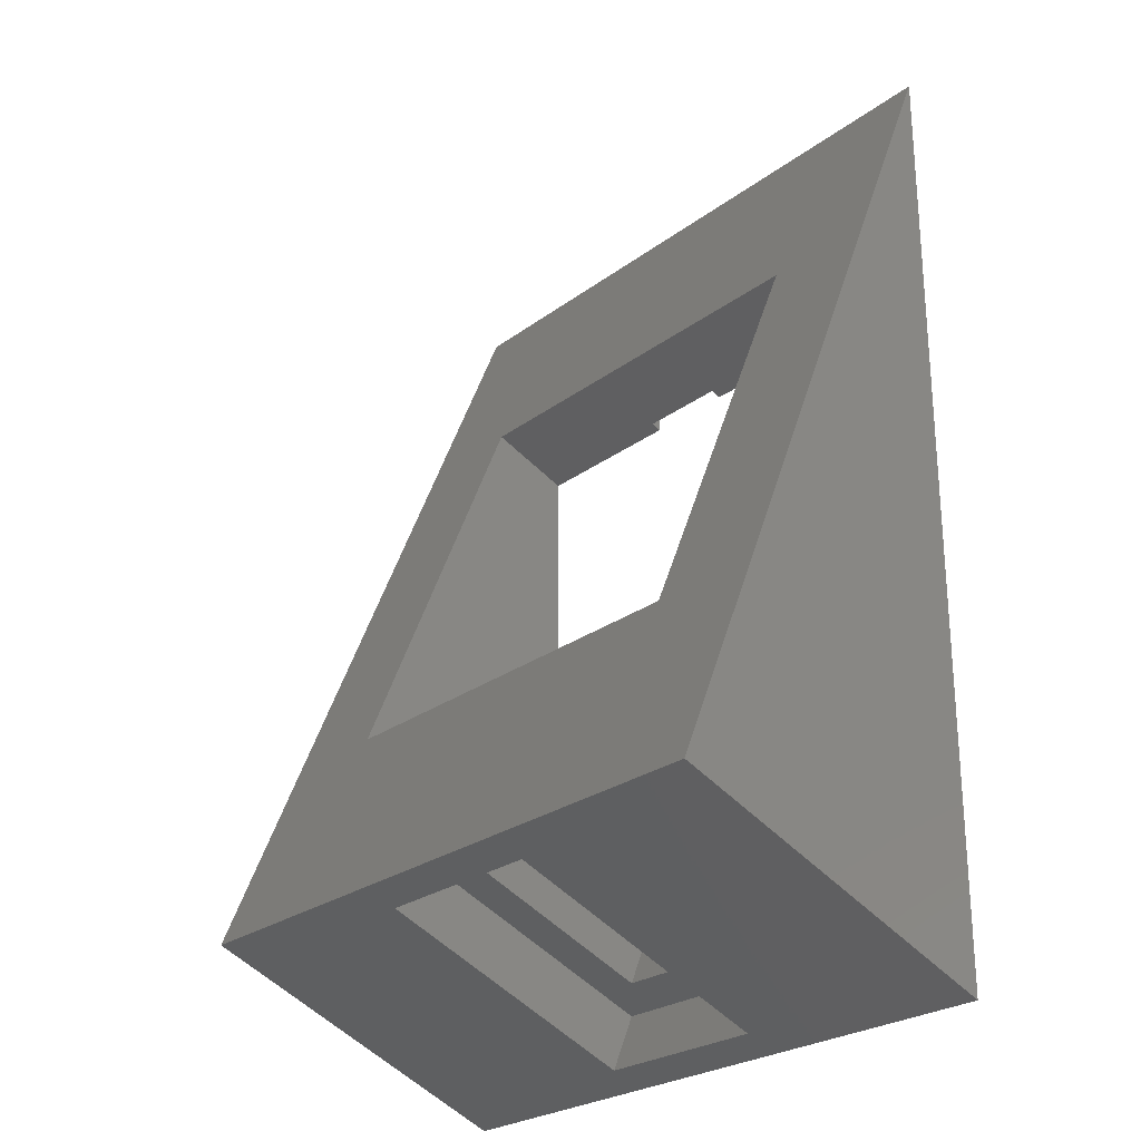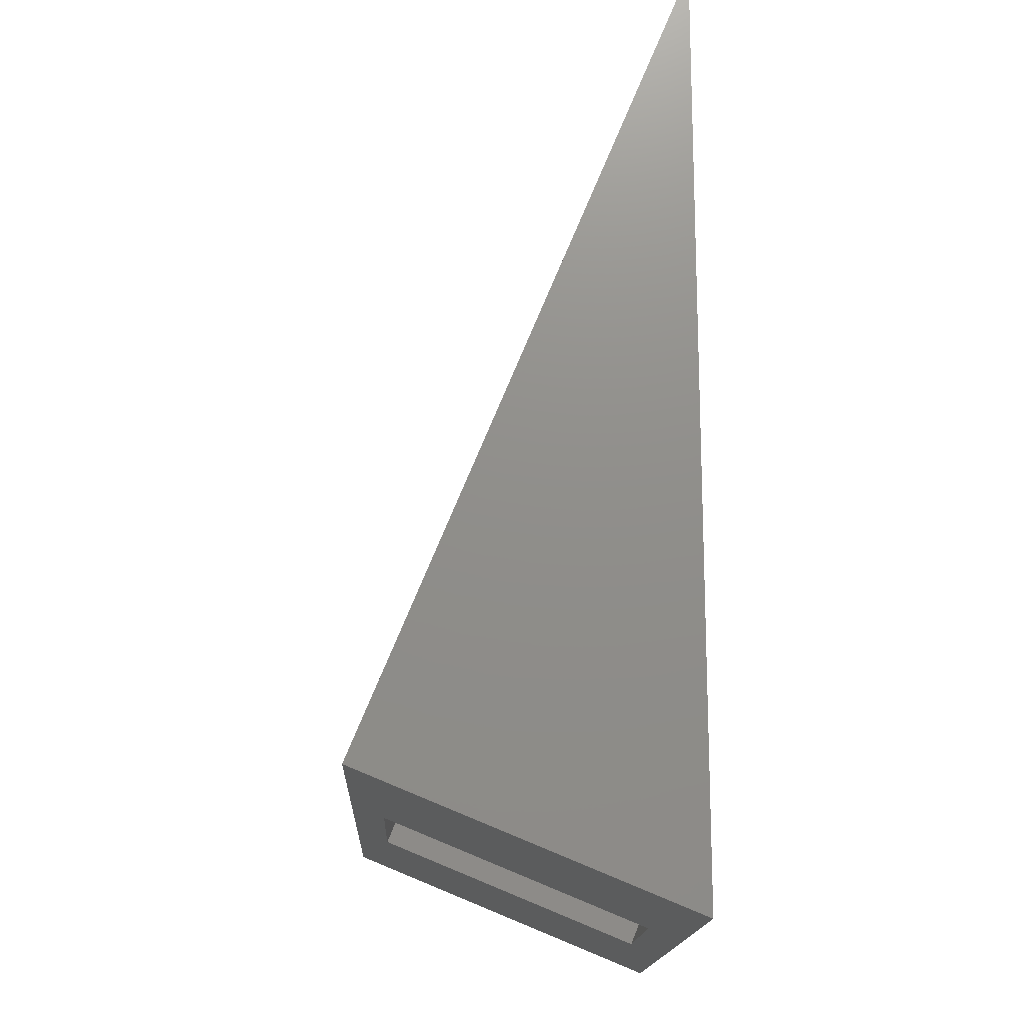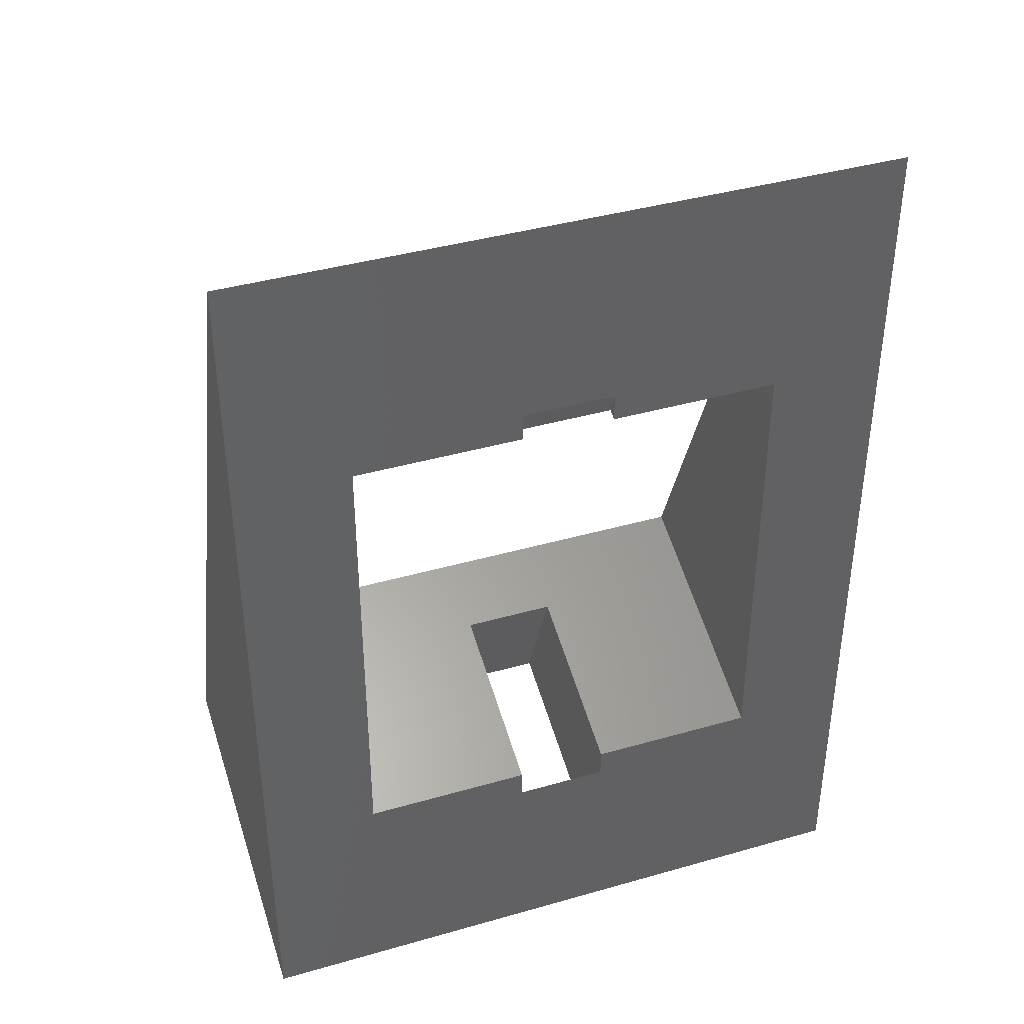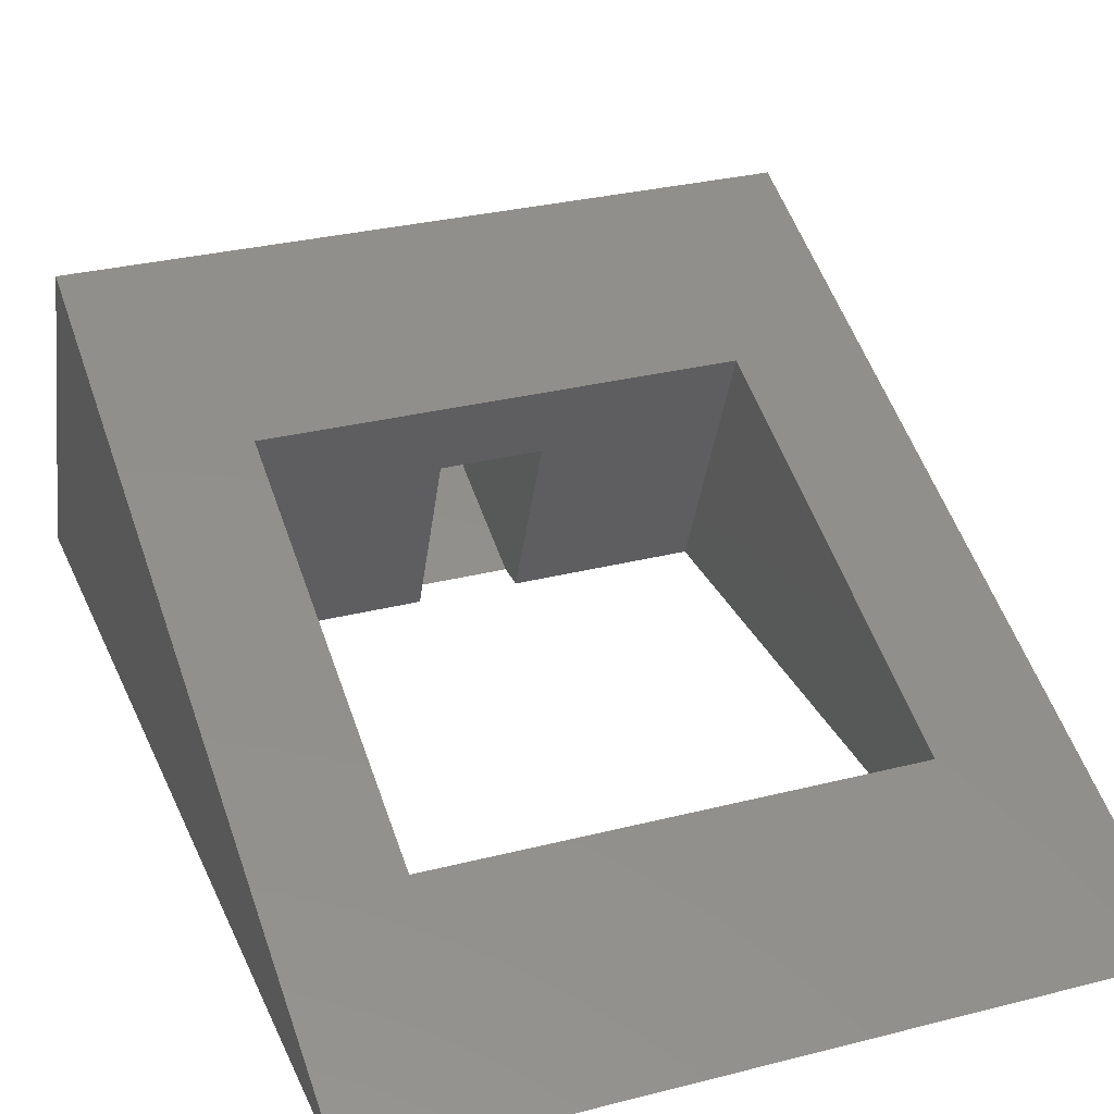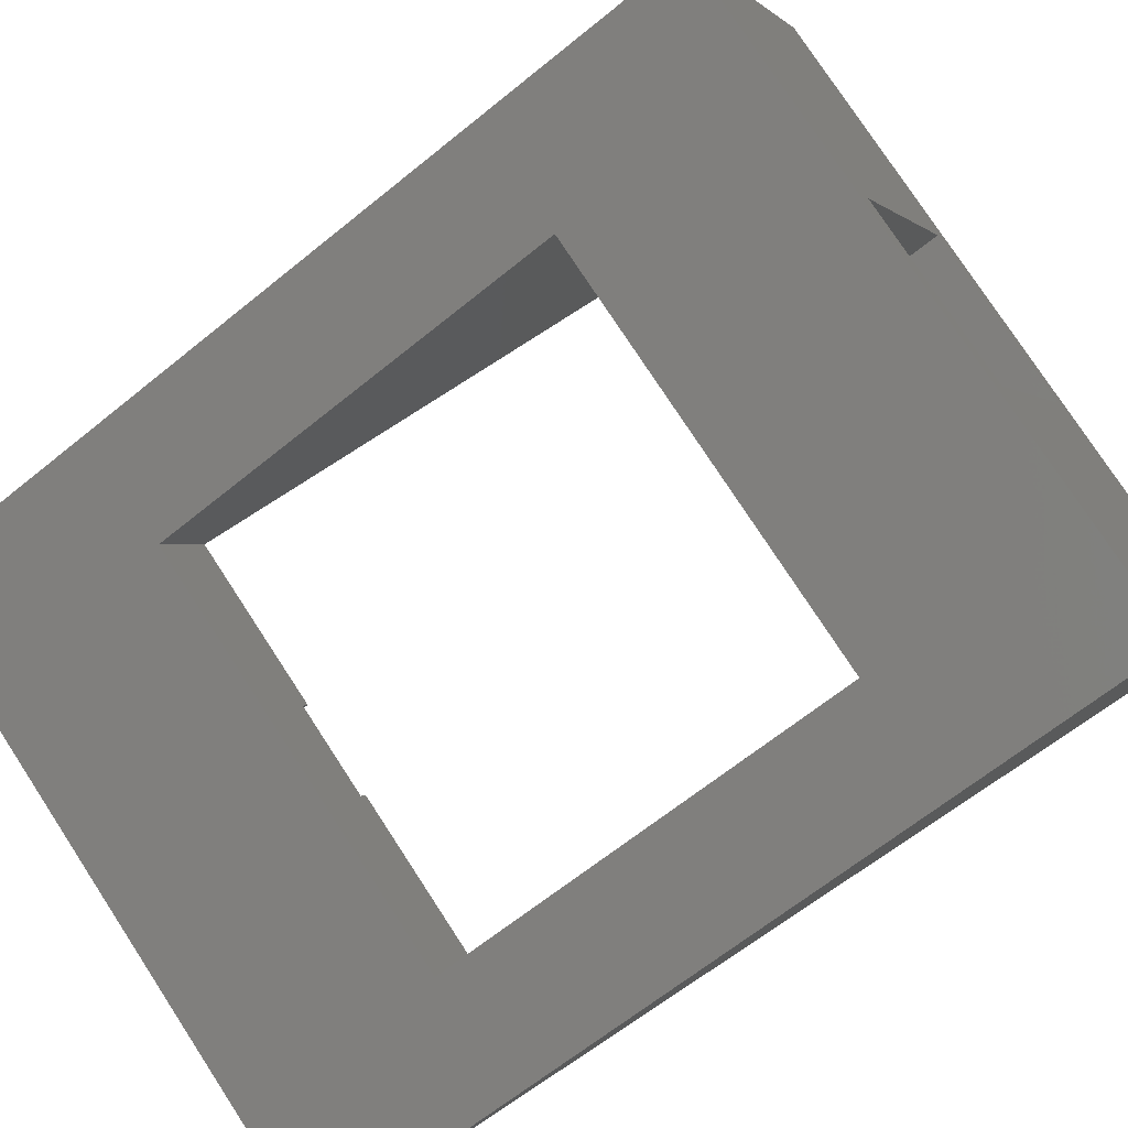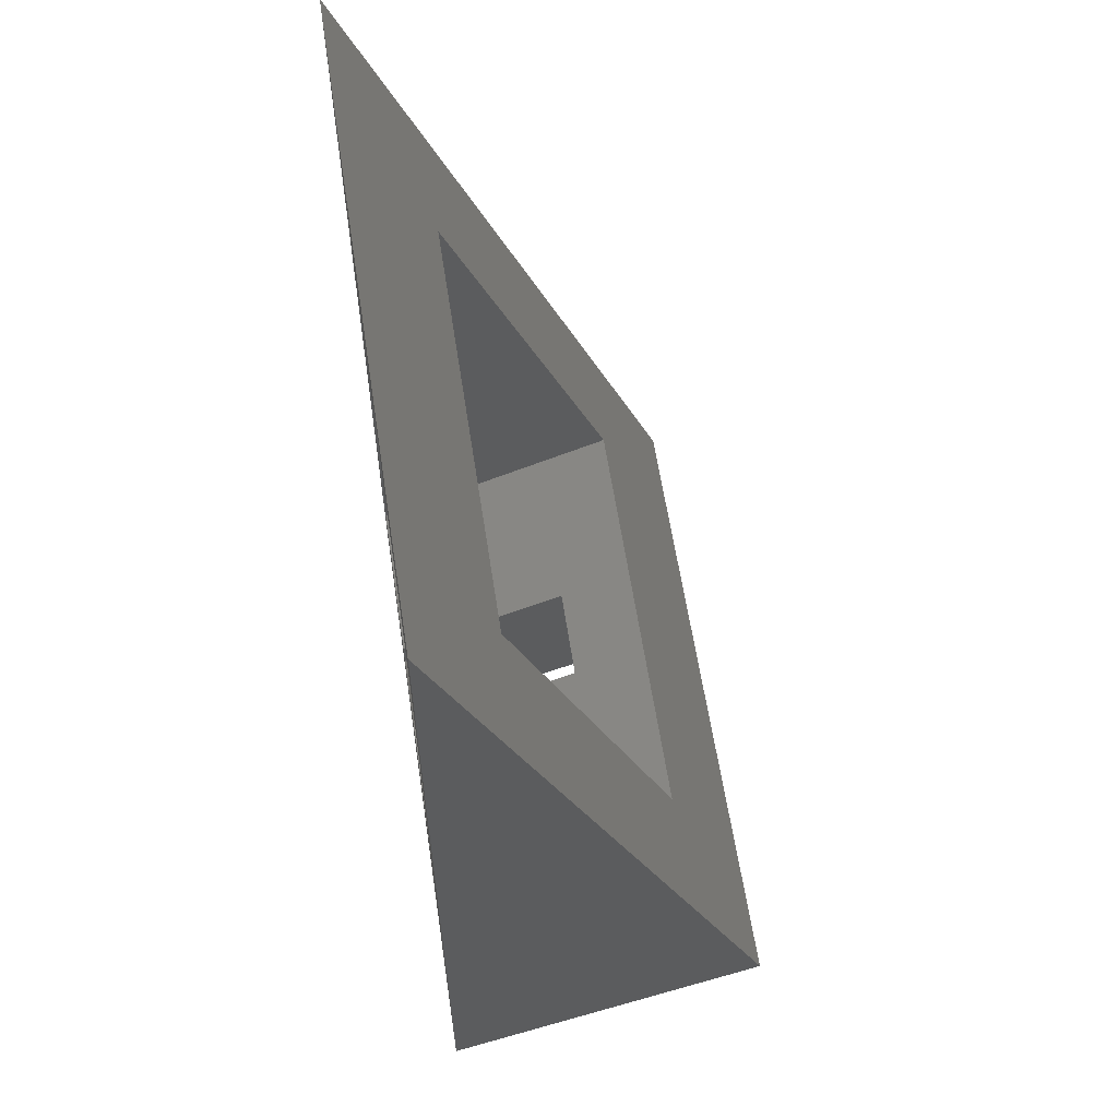
<metadata>
{"format":"stl","ext":"stl","renderer":"f3d","projection":"perspective","resolution":1024,"background":"white","views":[{"elev":-25.4,"azim":49.9,"up":"+Y"},{"elev":-16.3,"azim":87.8,"up":"+Y"},{"elev":40.0,"azim":160.5,"up":"+Y"},{"elev":30.0,"azim":159.5,"up":"+Z"},{"elev":77.8,"azim":-123.2,"up":"+Z"},{"elev":60.2,"azim":-98.6,"up":"+Y"}]}
</metadata>
<code>
# stl→obj: 40 verts, 84 faces
v 0 0 0
v 0 -42.15 2.165e-15
v 0 -36.08 14.8
v 0 -42.15 3.275e-15
v 17.1 -32.88 1.689e-15
v 30 -42.15 2.165e-15
v 12.9 -32.88 1.689e-15
v 5.25 -31.62 1.624e-15
v 5.25 -10.54 5.412e-16
v 12.9 -31.62 1.624e-15
v 24.75 -31.62 1.624e-15
v 17.1 -31.62 1.624e-15
v 24.75 -10.54 5.412e-16
v 30 0 0
v 17.1 -10.54 5.412e-16
v 12.9 -9.274 4.763e-16
v 17.1 -9.274 4.763e-16
v 12.9 -10.54 5.412e-16
v 5.25 -27.06 11.1
v 5.25 -9.02 3.701
v 24.75 -9.02 3.701
v 30 -36.08 14.8
v 24.75 -27.06 11.1
v 10.88 -36.69 13.32
v 30 -42.15 3.275e-15
v 10.88 -41.55 1.48
v 19.12 -36.69 13.32
v 19.12 -41.55 1.48
v 17.1 -28.4 7.845
v 12.9 -28.4 7.845
v 17.1 -10.36 0.4441
v 12.9 -10.36 0.4441
v 17.1 -38.27 2.213
v 17.1 -34.87 10.5
v 12.9 -38.27 2.213
v 12.9 -34.87 10.5
v 19.12 -39 0.4365
v 10.88 -39 0.4365
v 10.88 -34.14 12.28
v 19.12 -34.14 12.28
f 1 2 3
f 3 2 4
f 5 6 7
f 8 2 1
f 9 8 1
f 7 2 10
f 6 2 7
f 11 5 12
f 13 14 11
f 6 5 11
f 6 11 14
f 15 14 13
f 16 1 17
f 14 15 17
f 14 17 1
f 9 16 18
f 16 9 1
f 10 2 8
f 19 1 3
f 20 21 14
f 20 1 19
f 14 1 20
f 22 14 21
f 22 23 3
f 22 21 23
f 23 19 3
f 24 3 4
f 25 26 4
f 22 3 24
f 27 28 22
f 22 24 27
f 25 28 26
f 25 22 28
f 26 24 4
f 2 6 4
f 4 6 25
f 6 14 22
f 25 6 22
f 19 8 9
f 20 19 9
f 11 12 23
f 23 12 29
f 23 29 30
f 30 10 8
f 30 8 19
f 30 19 23
f 31 21 32
f 9 18 32
f 21 9 32
f 15 13 31
f 13 21 31
f 21 20 9
f 32 18 16
f 31 32 17
f 17 32 16
f 15 31 17
f 11 23 13
f 13 23 21
f 5 33 12
f 12 33 34
f 12 34 29
f 35 33 5
f 7 35 5
f 36 35 7
f 30 36 10
f 10 36 7
f 26 28 37
f 38 26 37
f 24 26 38
f 39 24 38
f 28 27 37
f 37 27 40
f 27 24 40
f 40 24 39
f 34 36 29
f 29 36 30
f 33 37 40
f 34 33 40
f 39 36 40
f 39 38 36
f 36 34 40
f 38 37 33
f 38 33 35
f 35 36 38

</code>
